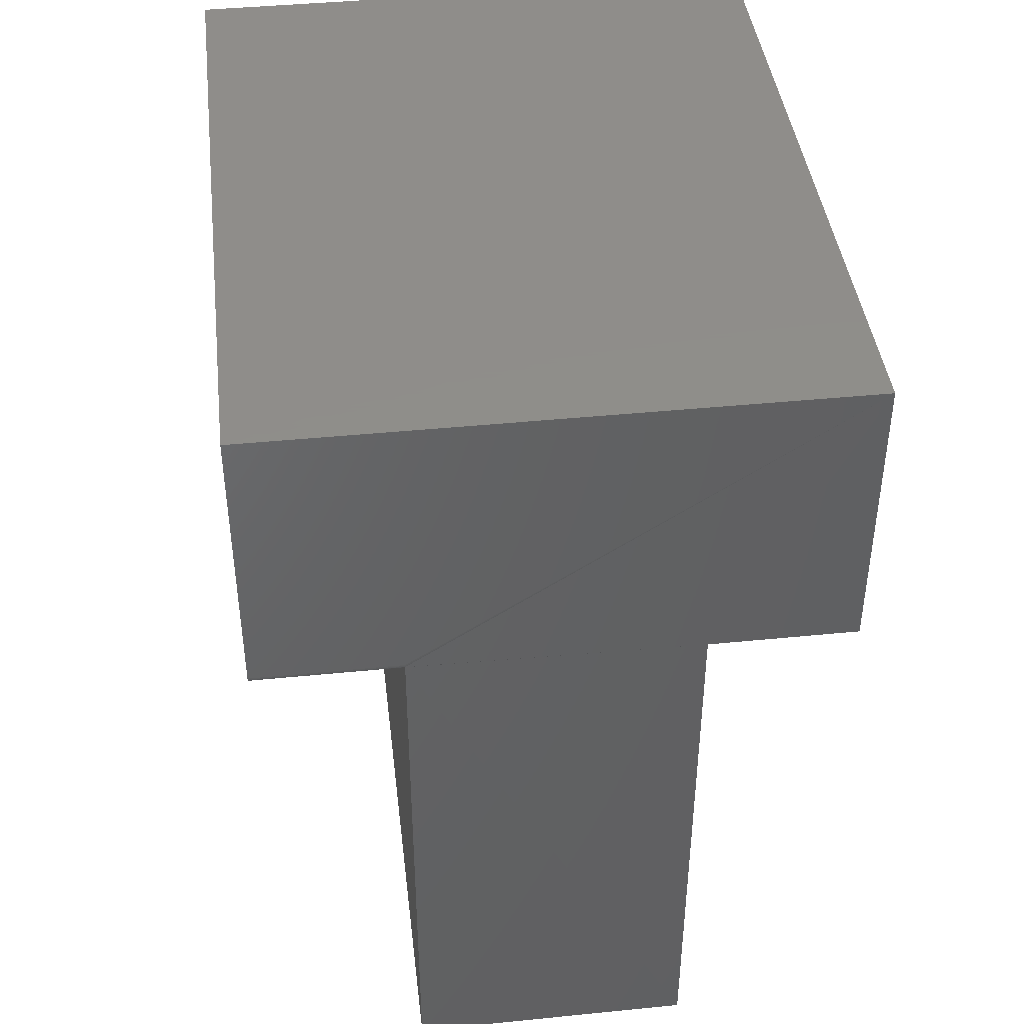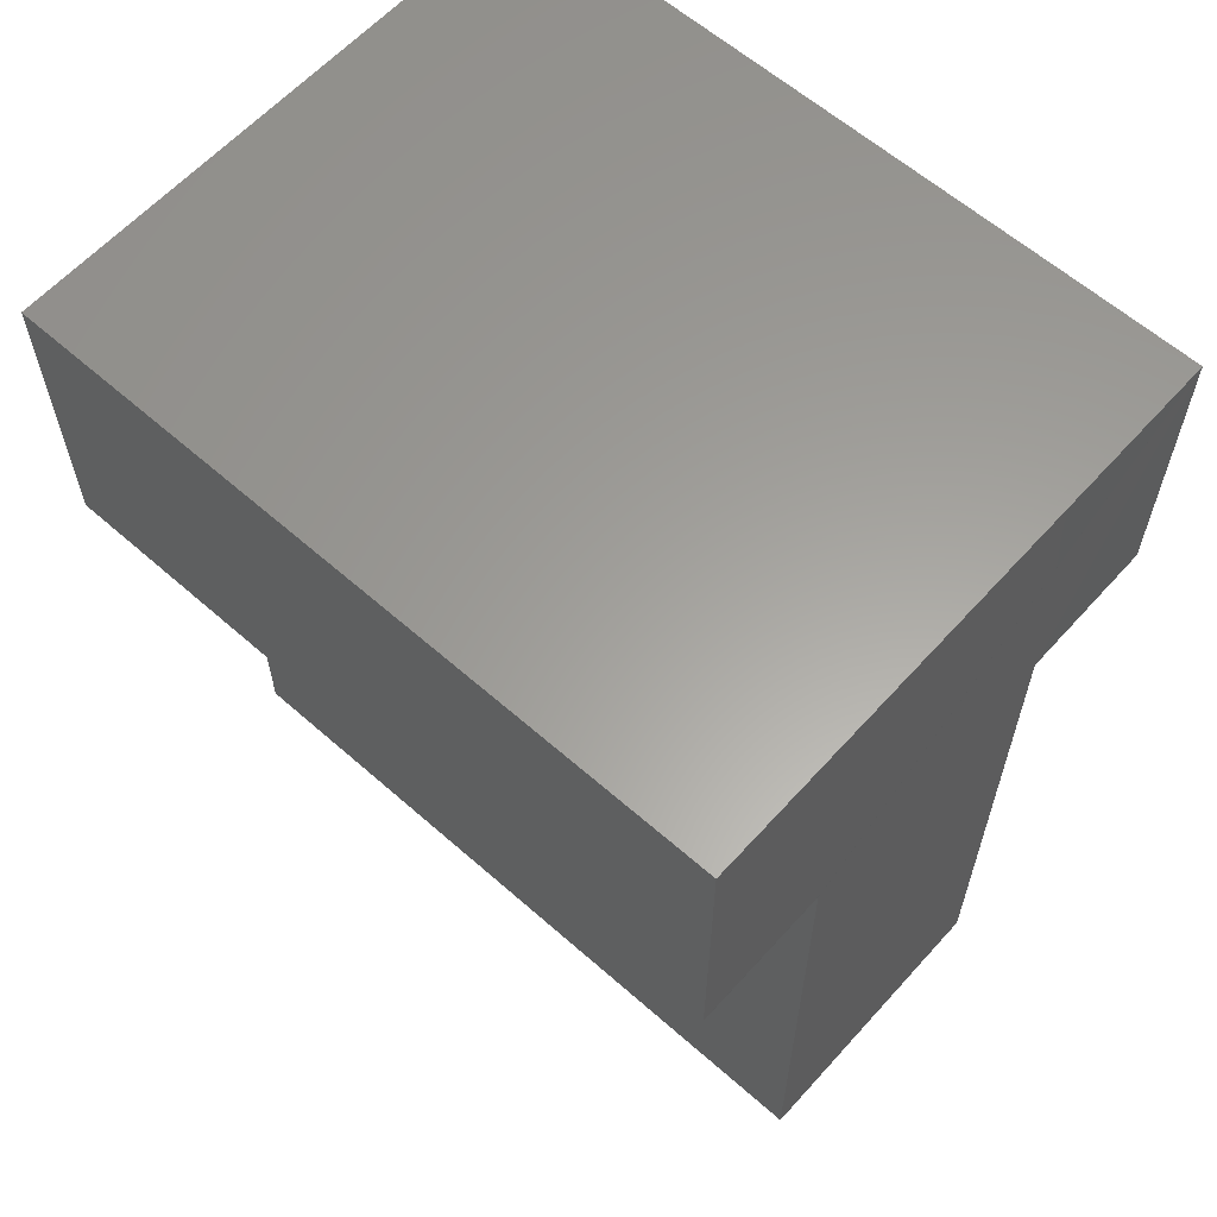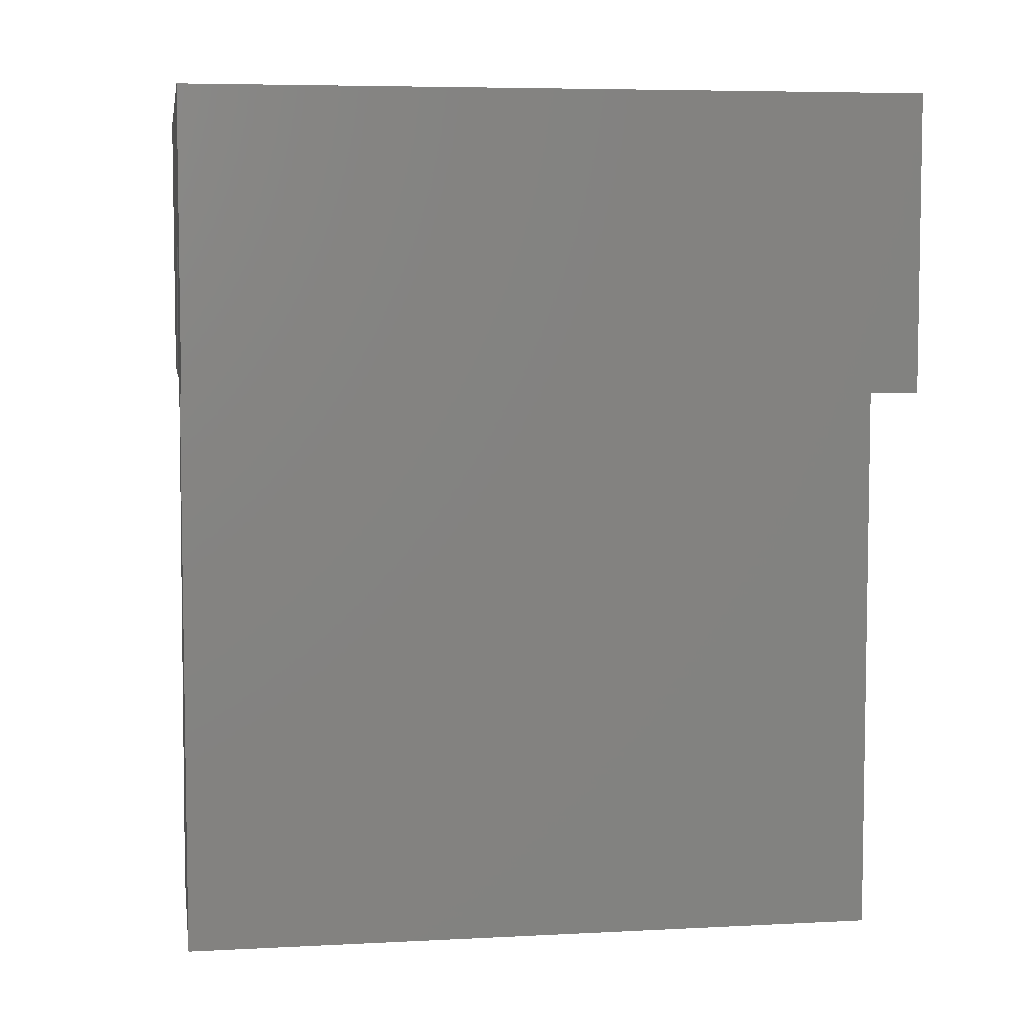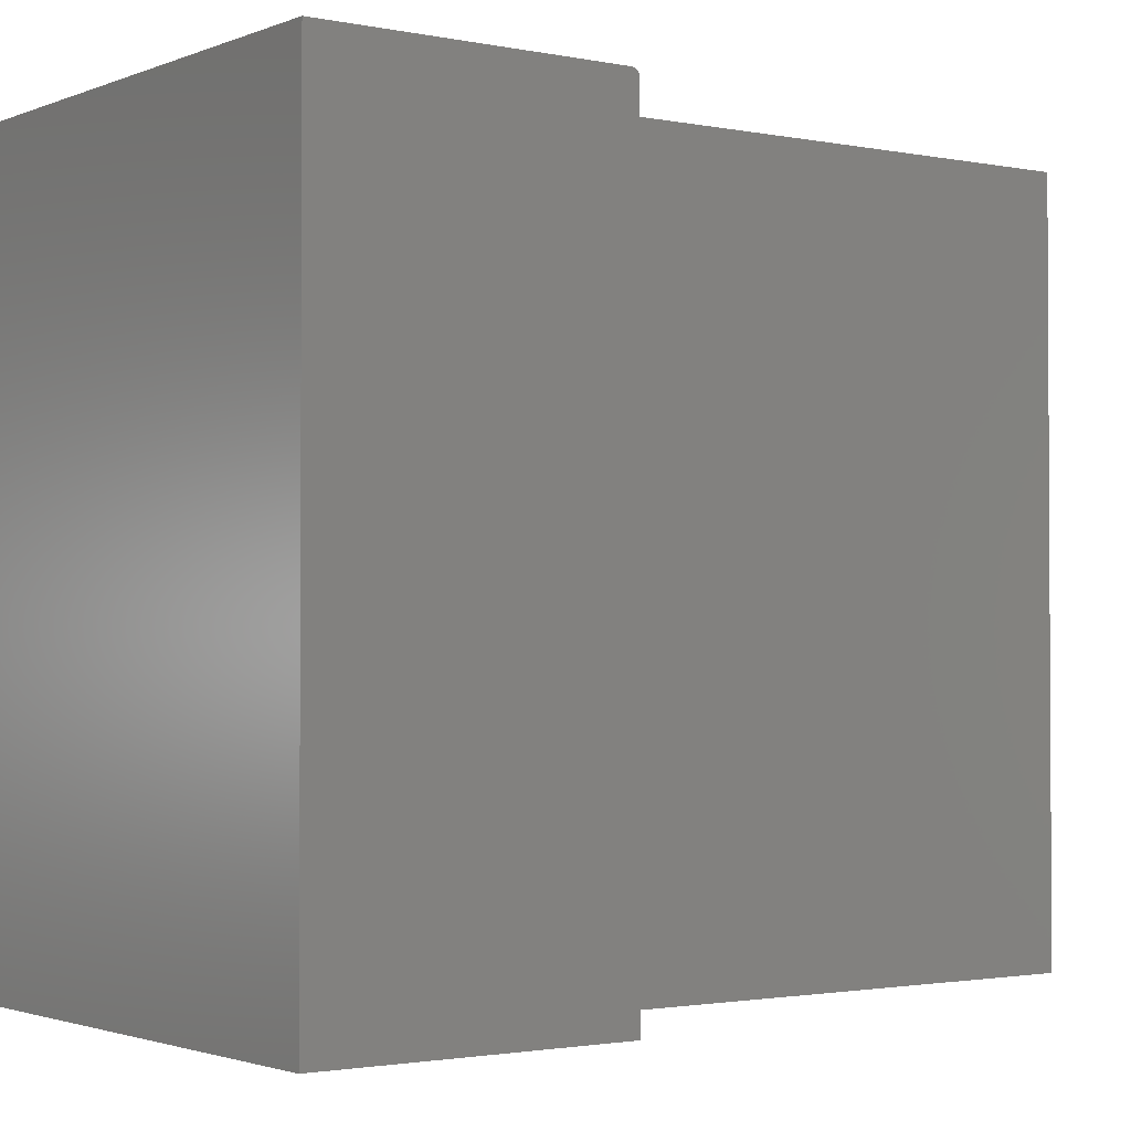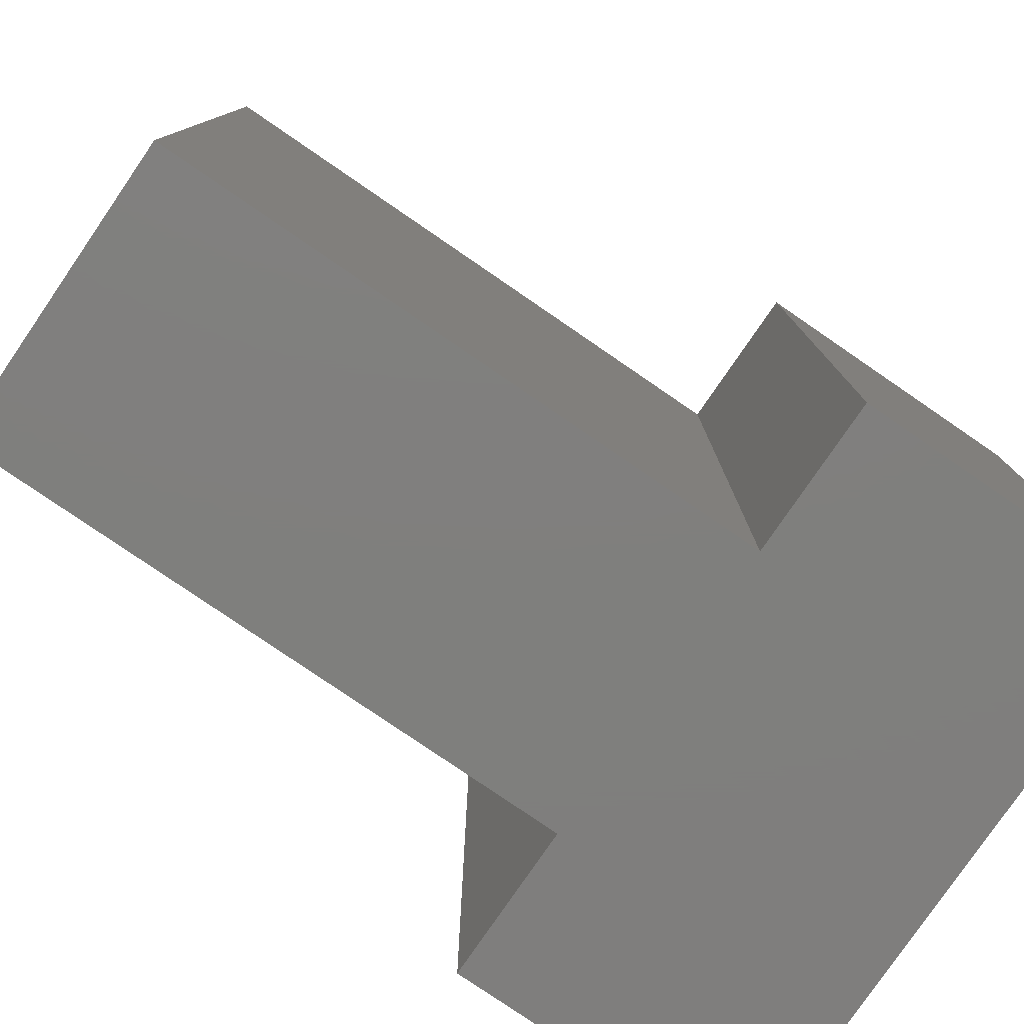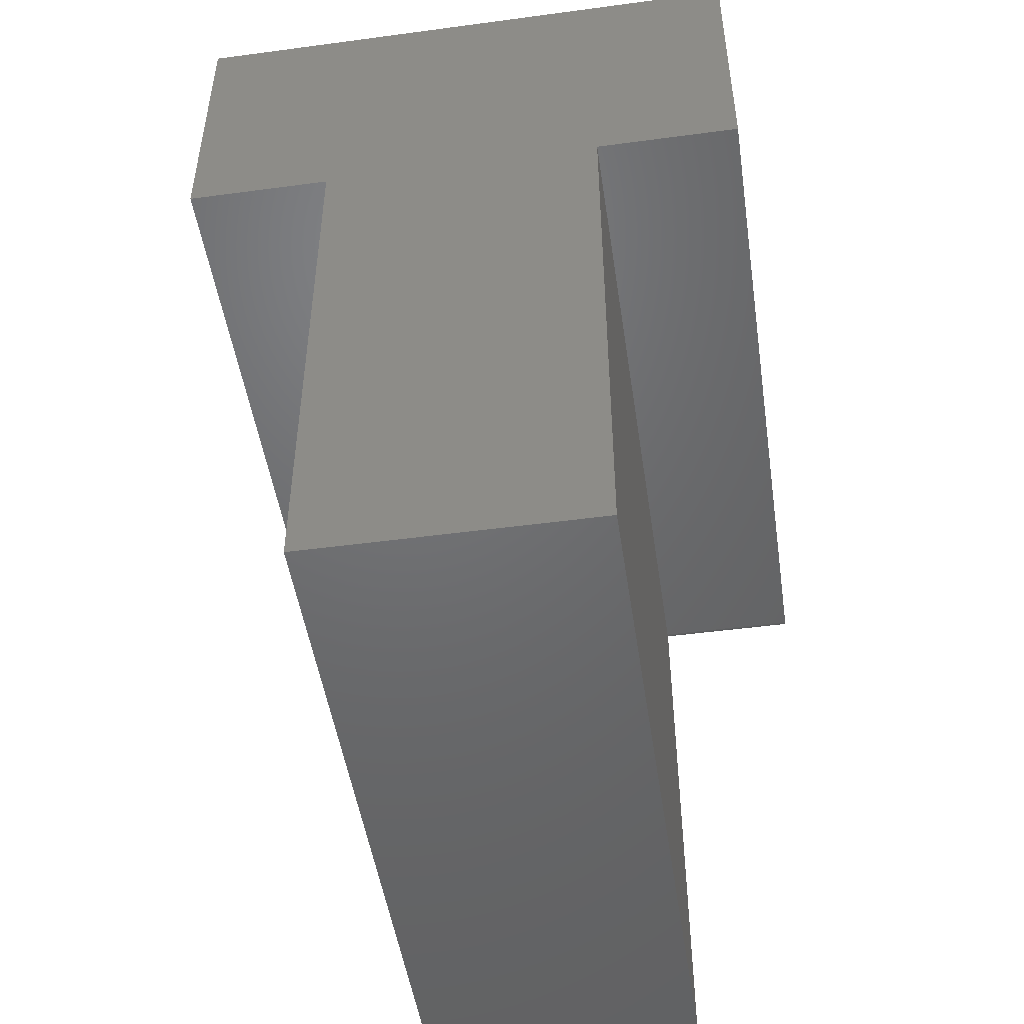
<metadata>
{"format":"stl","ext":"stl","renderer":"f3d","projection":"perspective","resolution":1024,"background":"white","views":[{"elev":42.5,"azim":-6.8,"up":"+Y"},{"elev":61.1,"azim":-48.1,"up":"+Y"},{"elev":6.0,"azim":81.0,"up":"+Y"},{"elev":-1.9,"azim":-126.2,"up":"+Z"},{"elev":-79.1,"azim":55.6,"up":"+Z"},{"elev":-48.8,"azim":-171.5,"up":"+Y"}]}
</metadata>
<code>
# stl→obj: 32 verts, 60 faces
v -0.1215 -0.2891 0
v 0.1762 -0.2891 0
v -0.1215 -0.2891 0.75
v 0.1762 -0.2891 0.75
v 0.3281 0.6164 0.75
v -0.2734 0.6164 0.75
v -0.2734 0.3203 0.75
v -0.1215 0.3203 0.75
v -0.1215 0.3188 0.7498
v -0.1215 0.3173 0.7494
v -0.1215 0.316 0.7487
v 0.1762 0.3125 0.75
v 0.3281 0.3125 0.75
v -0.1215 0.3148 0.7477
v -0.2734 0.3125 0.7422
v -0.2734 0.6164 0
v -0.2734 0.3125 0
v -0.2734 0.3127 0.7437
v -0.2734 0.3131 0.7452
v -0.2734 0.3138 0.7465
v -0.2734 0.3148 0.7477
v -0.2734 0.316 0.7487
v -0.2734 0.3173 0.7494
v -0.2734 0.3188 0.7498
v -0.1215 0.3125 0
v -0.1215 0.3125 0.7422
v -0.1215 0.3138 0.7465
v -0.1215 0.3131 0.7452
v -0.1215 0.3127 0.7437
v 0.3281 0.3125 0
v 0.3281 0.6164 0
v 0.1762 0.3125 0
f 1 2 3
f 3 2 4
f 5 6 7
f 5 7 8
f 5 8 9
f 5 9 10
f 5 10 11
f 5 11 12
f 5 12 13
f 3 4 14
f 14 4 12
f 14 12 11
f 15 16 17
f 18 19 20
f 18 20 21
f 18 21 22
f 18 22 23
f 18 23 24
f 18 24 7
f 6 16 15
f 6 15 18
f 6 18 7
f 17 25 15
f 15 25 26
f 26 25 1
f 3 14 27
f 3 27 28
f 3 28 29
f 3 29 26
f 3 26 1
f 30 31 13
f 13 31 5
f 15 26 18
f 18 26 29
f 18 29 19
f 19 29 28
f 19 28 20
f 20 28 27
f 20 27 21
f 21 27 14
f 21 14 22
f 22 14 11
f 22 11 23
f 23 11 10
f 23 10 24
f 24 10 9
f 24 9 7
f 7 9 8
f 31 30 32
f 31 32 25
f 31 25 17
f 31 17 16
f 1 25 2
f 2 25 32
f 31 16 5
f 5 16 6
f 32 30 12
f 12 30 13
f 2 32 4
f 4 32 12

</code>
